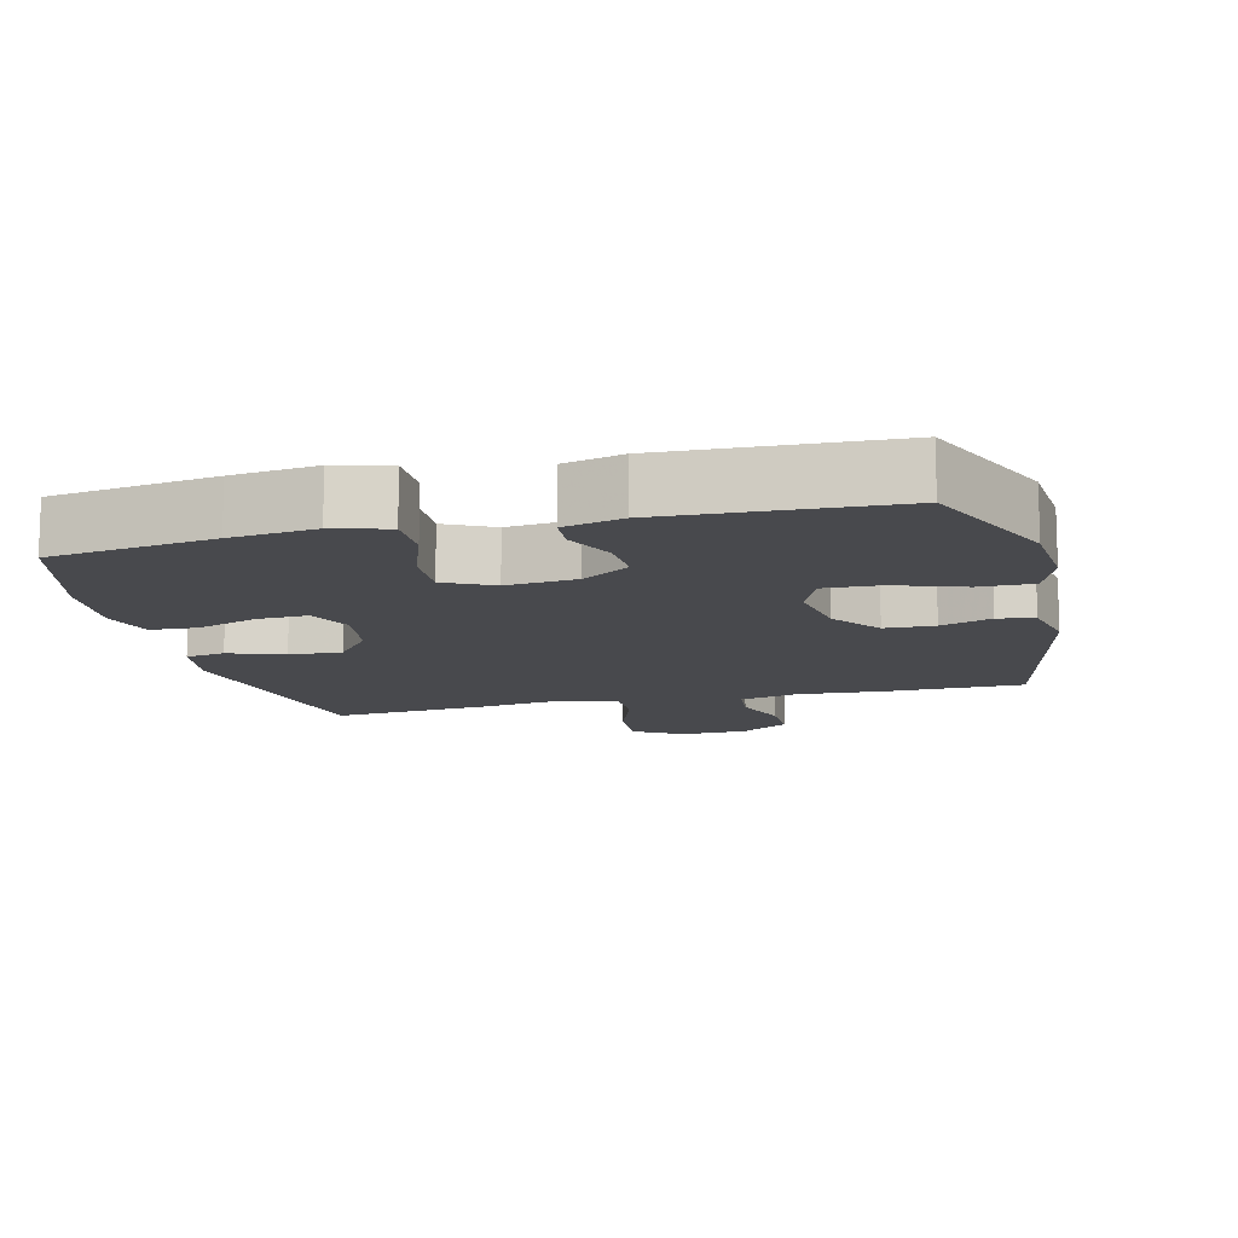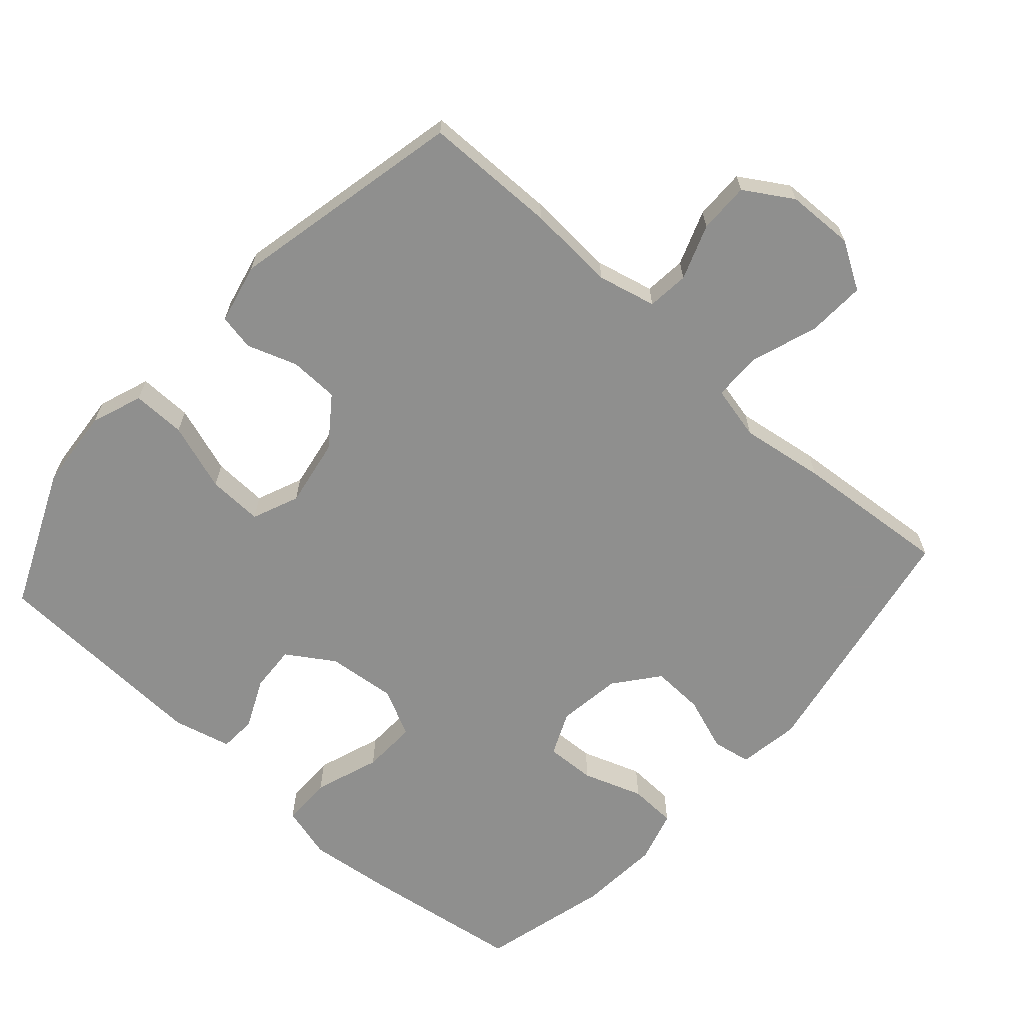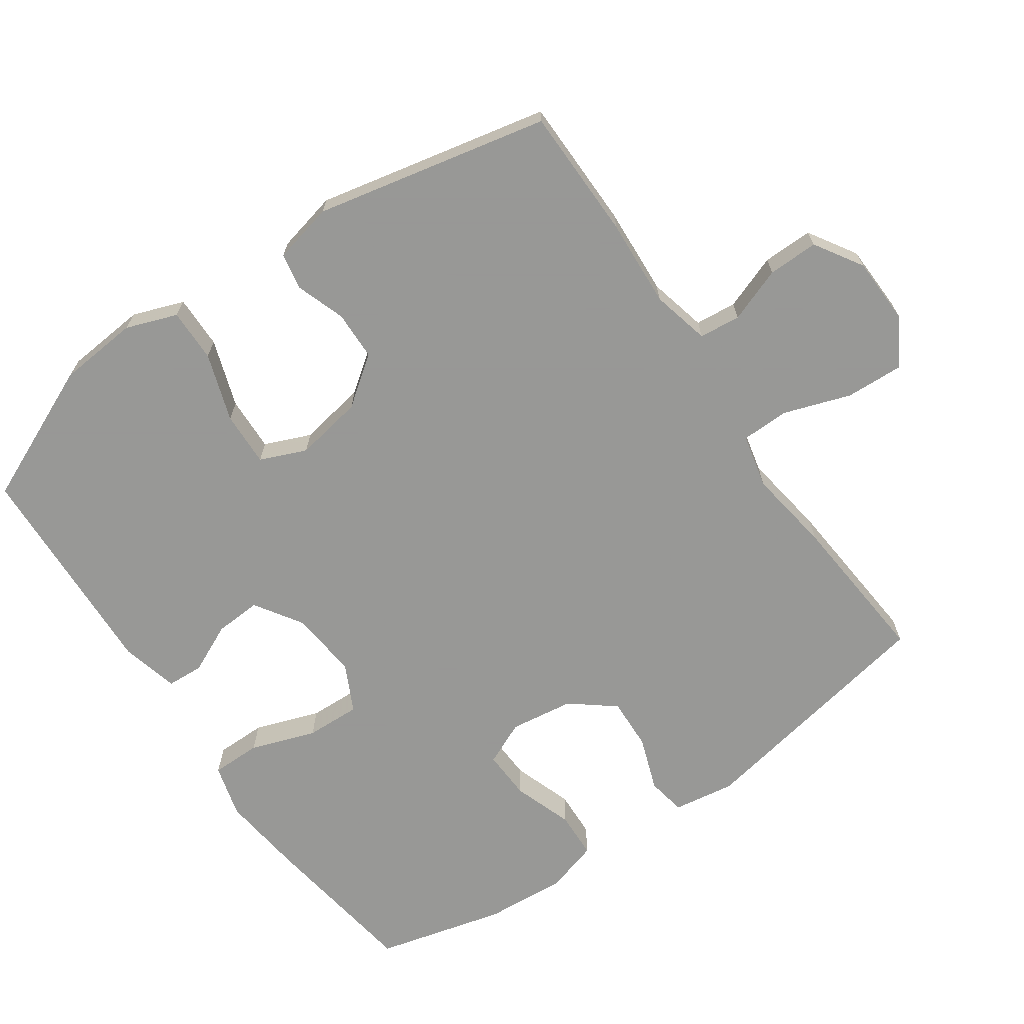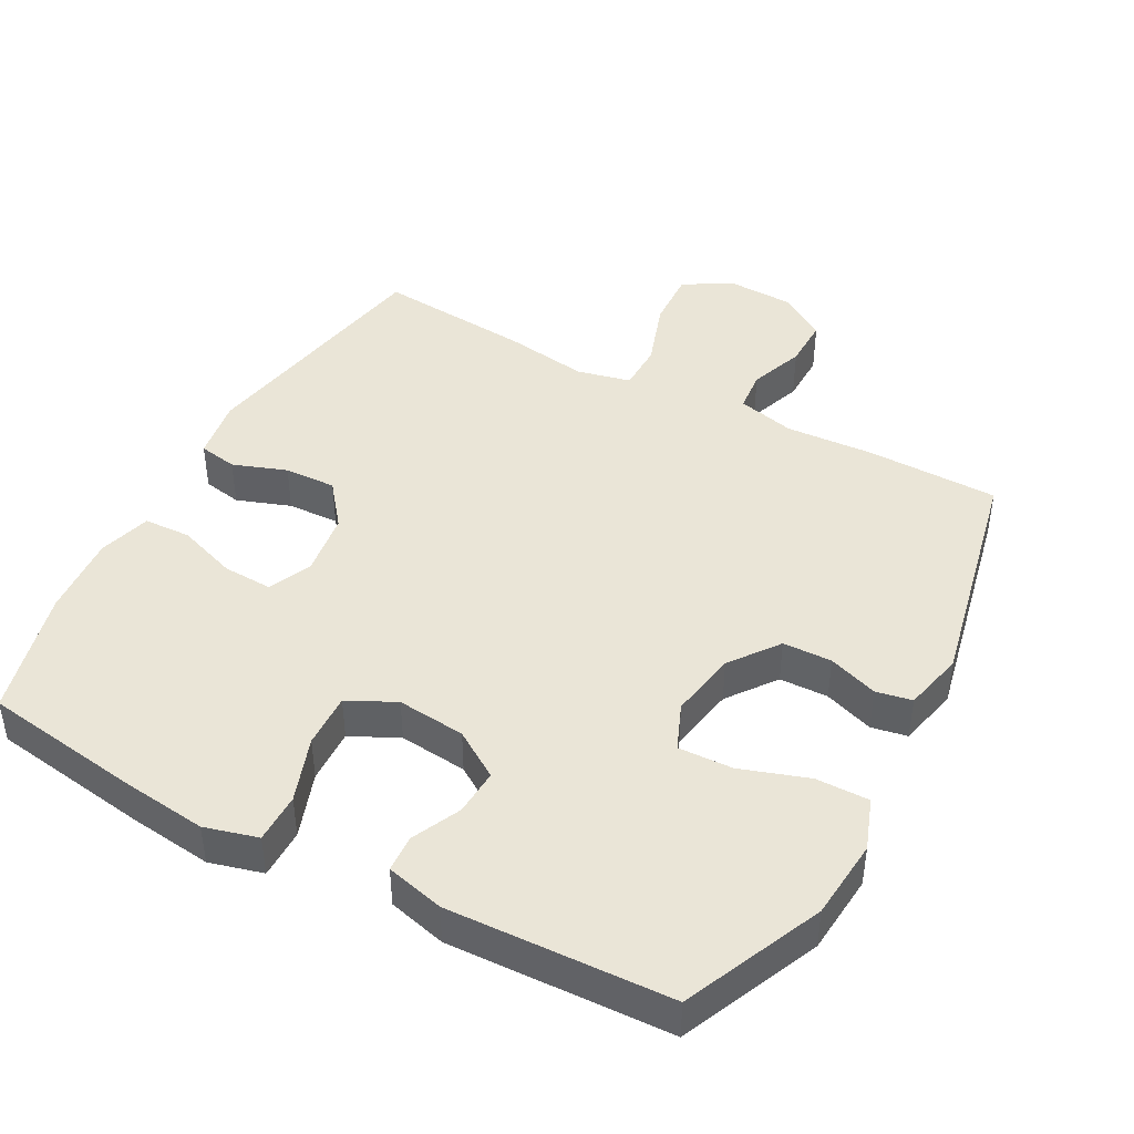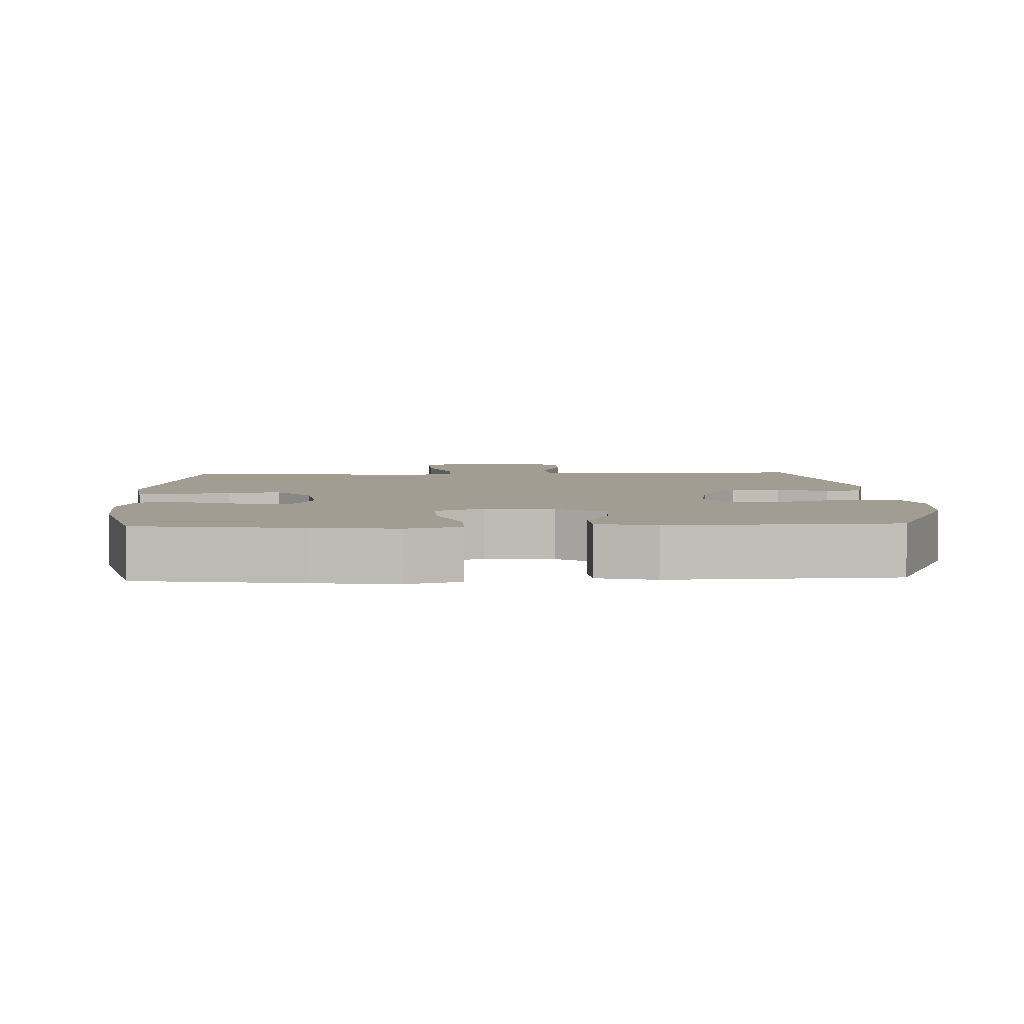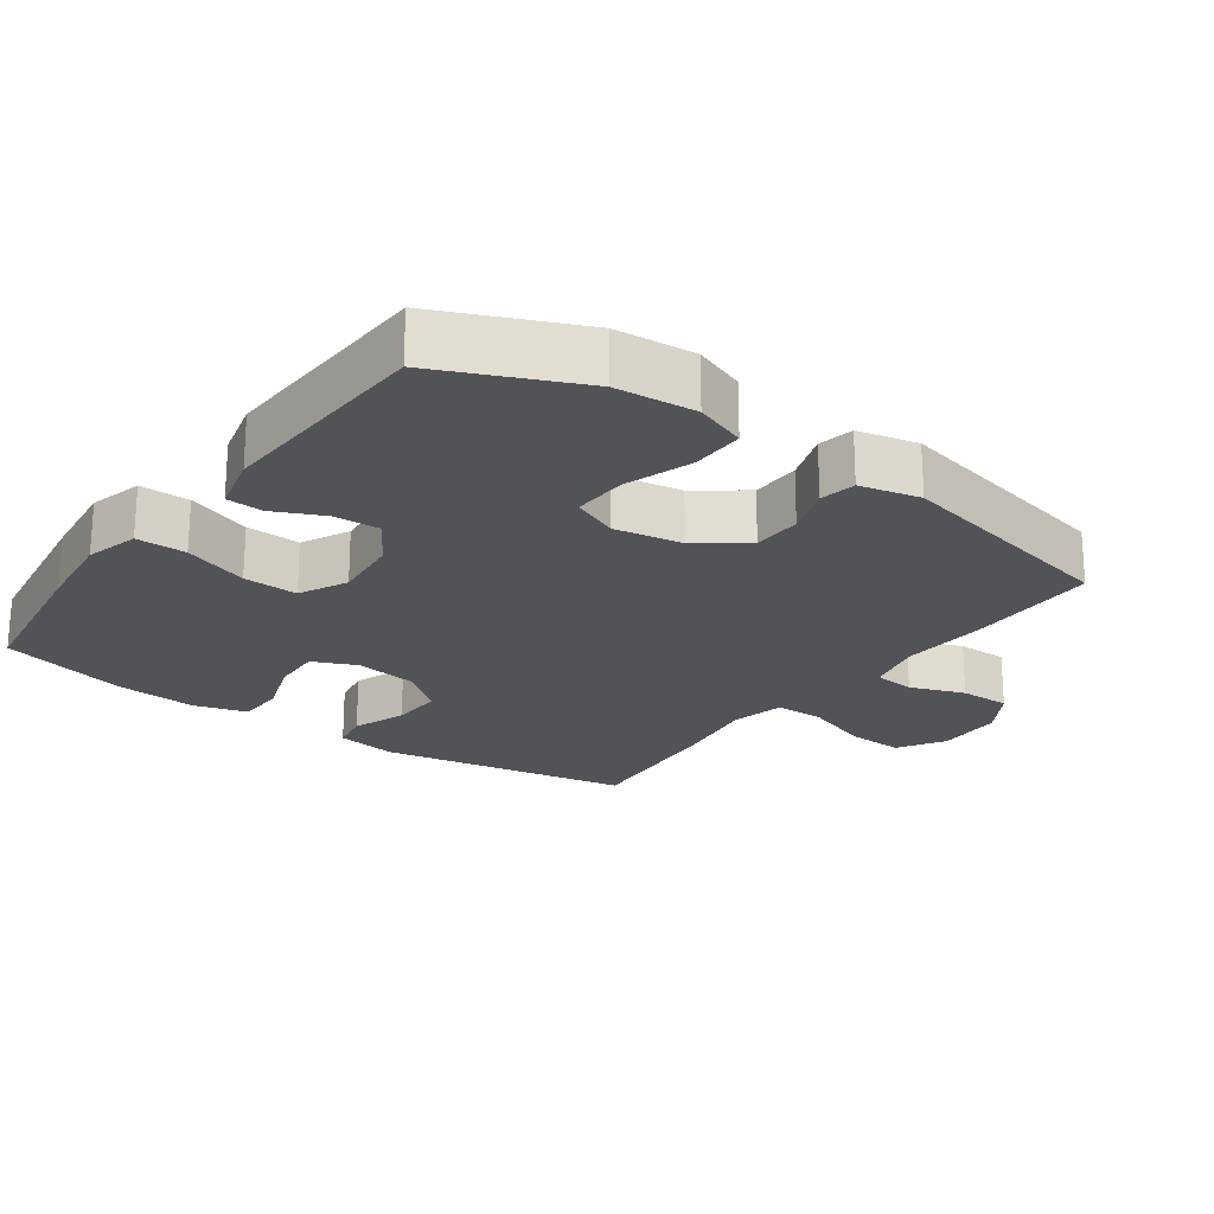
<metadata>
{"format":"obj","ext":"obj","renderer":"f3d","projection":"perspective","resolution":1024,"background":"white","views":[{"elev":-12.5,"azim":-166.3,"up":"+Y"},{"elev":-65.3,"azim":-41.8,"up":"+Y"},{"elev":-68.4,"azim":-55.2,"up":"+Y"},{"elev":44.0,"azim":-151.6,"up":"+Y"},{"elev":4.8,"azim":177.7,"up":"+Y"},{"elev":-22.1,"azim":-125.9,"up":"+Y"}]}
</metadata>
<code>
v 0.5 0.07 0.5
v 0.567 0.07 0.136
v 0.553 0.07 0.047
v 0.497 0.07 0.037
v 0.419 0.07 0.065
v 0.344 0.07 0.068
v 0.294 0.07 0.005
v 0.281 0.07 -0.087
v 0.309 0.07 -0.15
v 0.381 0.07 -0.147
v 0.467 0.07 -0.117
v 0.535 0.07 -0.12
v 0.557 0.07 -0.196
v 0.548 0.07 -0.314
v 0.5 0.07 -0.5
v 0.268 0.07 -0.534
v 0.148 0.07 -0.548
v 0.071 0.07 -0.527
v 0.071 0.07 -0.455
v 0.104 0.07 -0.361
v 0.107 0.07 -0.282
v 0.038 0.07 -0.248
v -0.061 0.07 -0.258
v -0.129 0.07 -0.302
v -0.125 0.07 -0.369
v -0.092 0.07 -0.44
v -0.095 0.07 -0.493
v -0.179 0.07 -0.514
v -0.5 0.07 -0.5
v -0.588 0.07 -0.3
v -0.598 0.07 -0.184
v -0.571 0.07 -0.11
v -0.494 0.07 -0.111
v -0.396 0.07 -0.144
v -0.317 0.07 -0.147
v -0.289 0.07 -0.08
v -0.306 0.07 0.018
v -0.358 0.07 0.088
v -0.429 0.07 0.09
v -0.501 0.07 0.065
v -0.553 0.07 0.075
v -0.573 0.07 0.162
v -0.5 0.07 0.5
v -0.308 0.07 0.502
v -0.181 0.07 0.494
v -0.097 0.07 0.514
v -0.091 0.07 0.574
v -0.12 0.07 0.653
v -0.121 0.07 0.726
v -0.052 0.07 0.769
v 0.045 0.07 0.772
v 0.113 0.07 0.731
v 0.109 0.07 0.647
v 0.076 0.07 0.551
v 0.077 0.07 0.481
v 0.155 0.07 0.463
v 0.276 0.07 0.481
v 0.5 0 0.5
v 0.567 0 0.136
v 0.553 0 0.047
v 0.497 0 0.037
v 0.419 0 0.065
v 0.344 0 0.068
v 0.294 0 0.005
v 0.281 0 -0.087
v 0.309 0 -0.15
v 0.381 0 -0.147
v 0.467 0 -0.117
v 0.535 0 -0.12
v 0.557 0 -0.196
v 0.548 0 -0.314
v 0.5 0 -0.5
v 0.268 0 -0.534
v 0.148 0 -0.548
v 0.071 0 -0.527
v 0.071 0 -0.455
v 0.104 0 -0.361
v 0.107 0 -0.282
v 0.038 0 -0.248
v -0.061 0 -0.258
v -0.129 0 -0.302
v -0.125 0 -0.369
v -0.092 0 -0.44
v -0.095 0 -0.493
v -0.179 0 -0.514
v -0.5 0 -0.5
v -0.588 0 -0.3
v -0.598 0 -0.184
v -0.571 0 -0.11
v -0.494 0 -0.111
v -0.396 0 -0.144
v -0.317 0 -0.147
v -0.289 0 -0.08
v -0.306 0 0.018
v -0.358 0 0.088
v -0.429 0 0.09
v -0.501 0 0.065
v -0.553 0 0.075
v -0.573 0 0.162
v -0.5 0 0.5
v -0.308 0 0.502
v -0.181 0 0.494
v -0.097 0 0.514
v -0.091 0 0.574
v -0.12 0 0.653
v -0.121 0 0.726
v -0.052 0 0.769
v 0.045 0 0.772
v 0.113 0 0.731
v 0.109 0 0.647
v 0.076 0 0.551
v 0.077 0 0.481
v 0.155 0 0.463
v 0.276 0 0.481
f 3 4 5
f 2 3 5
f 1 2 5
f 57 1 5
f 56 57 5
f 55 56 5 6
f 52 53 54
f 51 52 54
f 50 51 54
f 49 50 54
f 48 49 54
f 47 48 54
f 46 47 54 55
f 55 6 7
f 46 55 7
f 45 46 7
f 43 44 45
f 42 43 45
f 41 42 45
f 40 41 45
f 39 40 45
f 38 39 45
f 45 7 8
f 38 45 8
f 37 38 8
f 32 33 34
f 31 32 34
f 30 31 34
f 29 30 34
f 28 29 34
f 27 28 34
f 26 27 34
f 25 26 34
f 24 25 34 35
f 23 24 35 36
f 18 19 20
f 17 18 20
f 16 17 20
f 15 16 20
f 14 15 20
f 13 14 20
f 12 13 20
f 11 12 20
f 10 11 20
f 9 10 20 21
f 37 8 9
f 36 37 9
f 23 36 9
f 22 23 9
f 9 21 22
f 62 61 60
f 62 60 59
f 62 59 58
f 62 58 114
f 62 114 113
f 63 62 113 112
f 111 110 109
f 111 109 108
f 111 108 107
f 111 107 106
f 111 106 105
f 111 105 104
f 112 111 104 103
f 64 63 112
f 64 112 103
f 64 103 102
f 102 101 100
f 102 100 99
f 102 99 98
f 102 98 97
f 102 97 96
f 102 96 95
f 65 64 102
f 65 102 95
f 65 95 94
f 91 90 89
f 91 89 88
f 91 88 87
f 91 87 86
f 91 86 85
f 91 85 84
f 91 84 83
f 91 83 82
f 92 91 82 81
f 93 92 81 80
f 77 76 75
f 77 75 74
f 77 74 73
f 77 73 72
f 77 72 71
f 77 71 70
f 77 70 69
f 77 69 68
f 77 68 67
f 78 77 67 66
f 66 65 94
f 66 94 93
f 66 93 80
f 66 80 79
f 79 78 66
f 1 58 59 2
f 2 59 60 3
f 3 60 61 4
f 4 61 62 5
f 5 62 63 6
f 6 63 64 7
f 7 64 65 8
f 8 65 66 9
f 9 66 67 10
f 10 67 68 11
f 11 68 69 12
f 12 69 70 13
f 13 70 71 14
f 14 71 72 15
f 15 72 73 16
f 16 73 74 17
f 17 74 75 18
f 18 75 76 19
f 19 76 77 20
f 20 77 78 21
f 21 78 79 22
f 22 79 80 23
f 23 80 81 24
f 24 81 82 25
f 25 82 83 26
f 26 83 84 27
f 27 84 85 28
f 28 85 86 29
f 29 86 87 30
f 30 87 88 31
f 31 88 89 32
f 32 89 90 33
f 33 90 91 34
f 34 91 92 35
f 35 92 93 36
f 36 93 94 37
f 37 94 95 38
f 38 95 96 39
f 39 96 97 40
f 40 97 98 41
f 41 98 99 42
f 42 99 100 43
f 43 100 101 44
f 44 101 102 45
f 45 102 103 46
f 46 103 104 47
f 47 104 105 48
f 48 105 106 49
f 49 106 107 50
f 50 107 108 51
f 51 108 109 52
f 52 109 110 53
f 53 110 111 54
f 54 111 112 55
f 55 112 113 56
f 56 113 114 57
f 57 114 58 1

</code>
